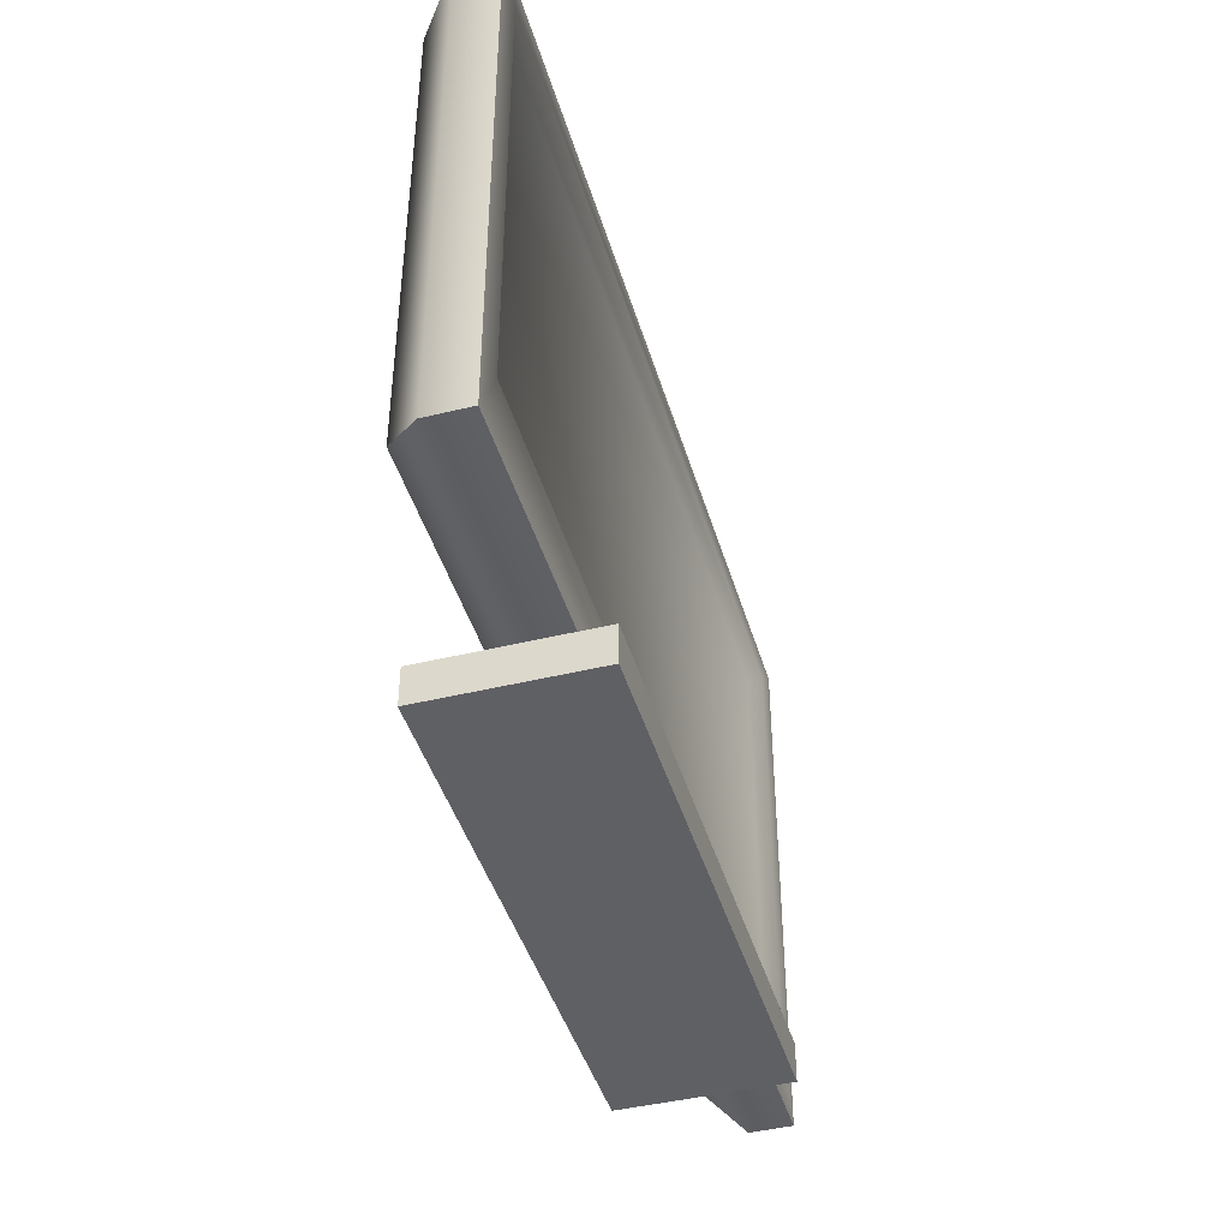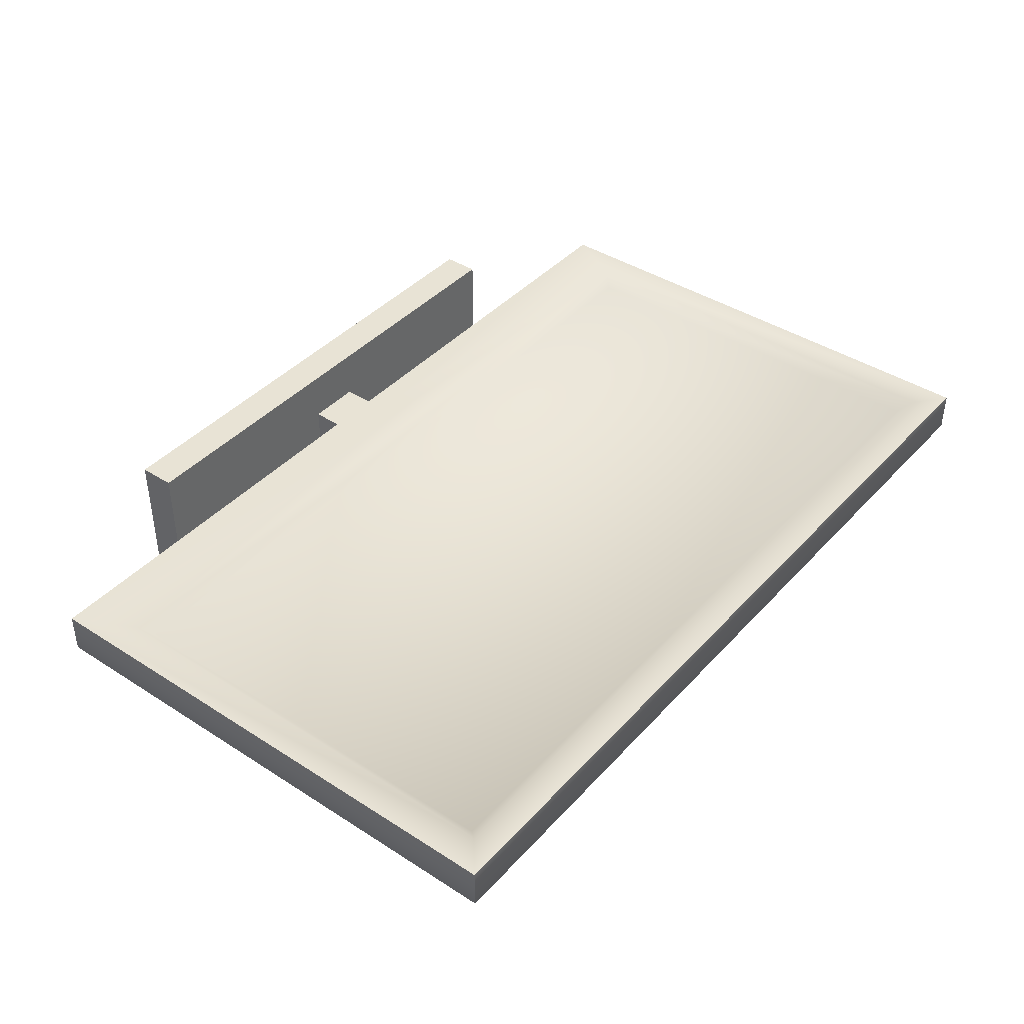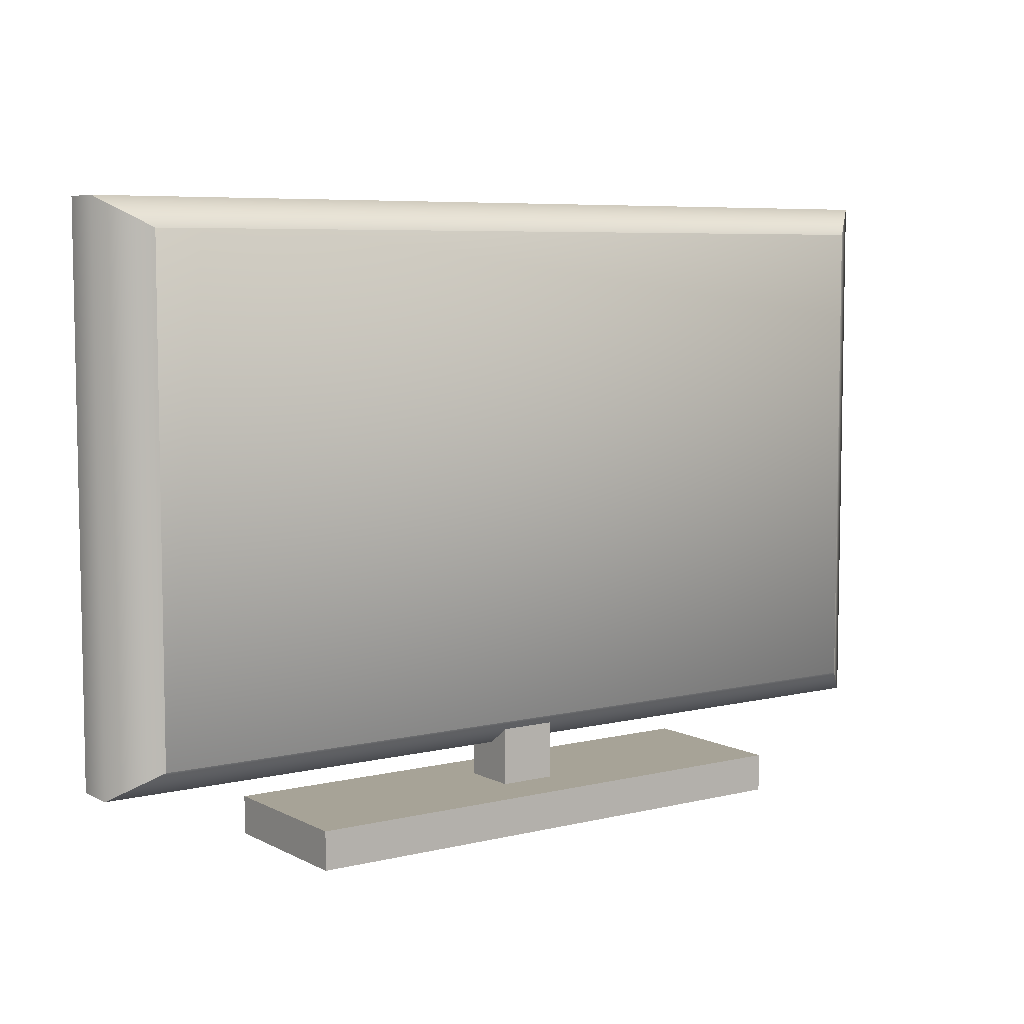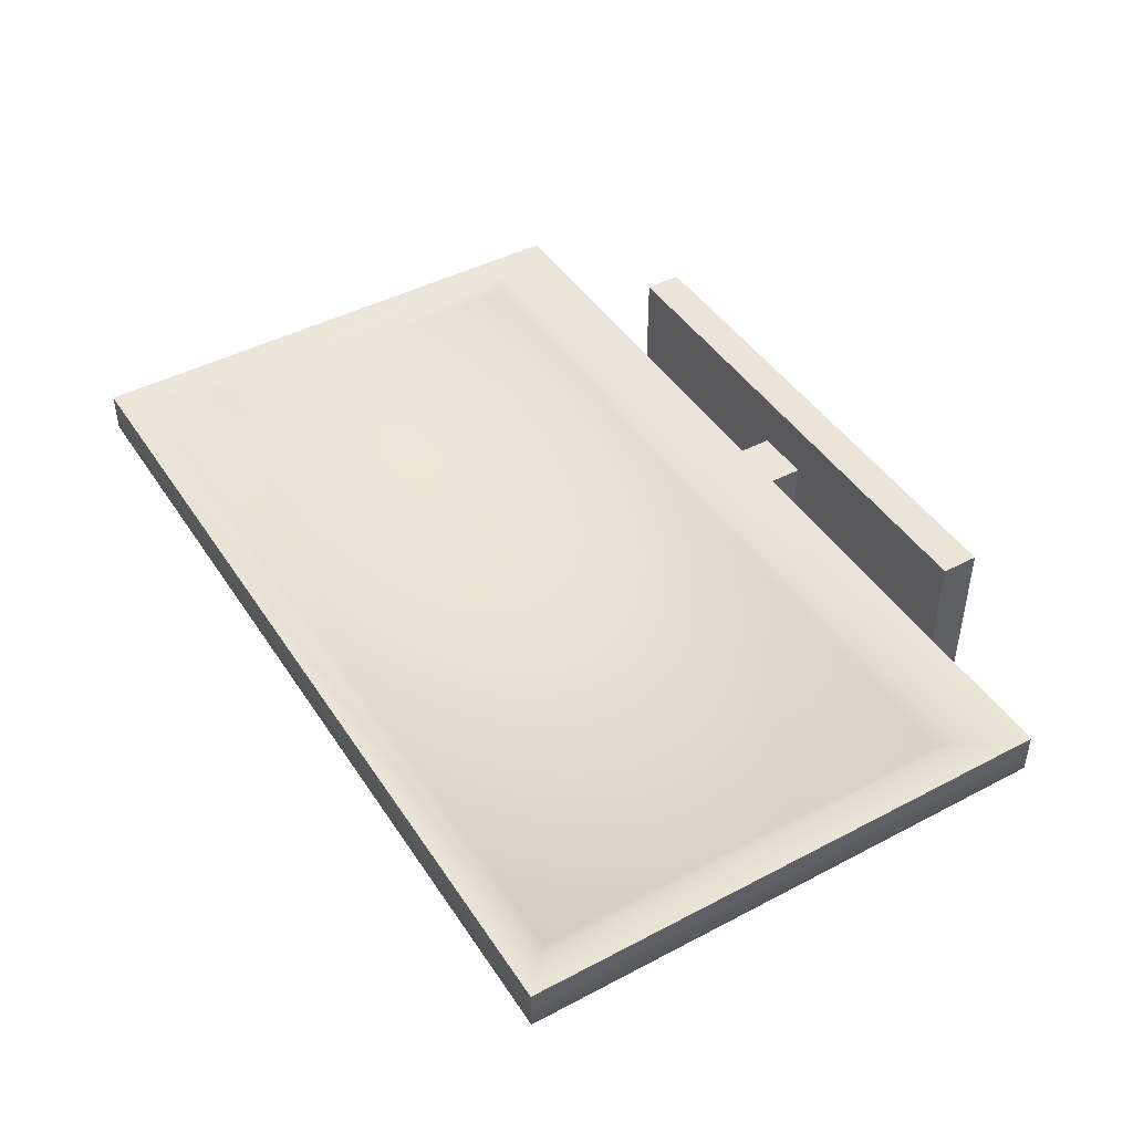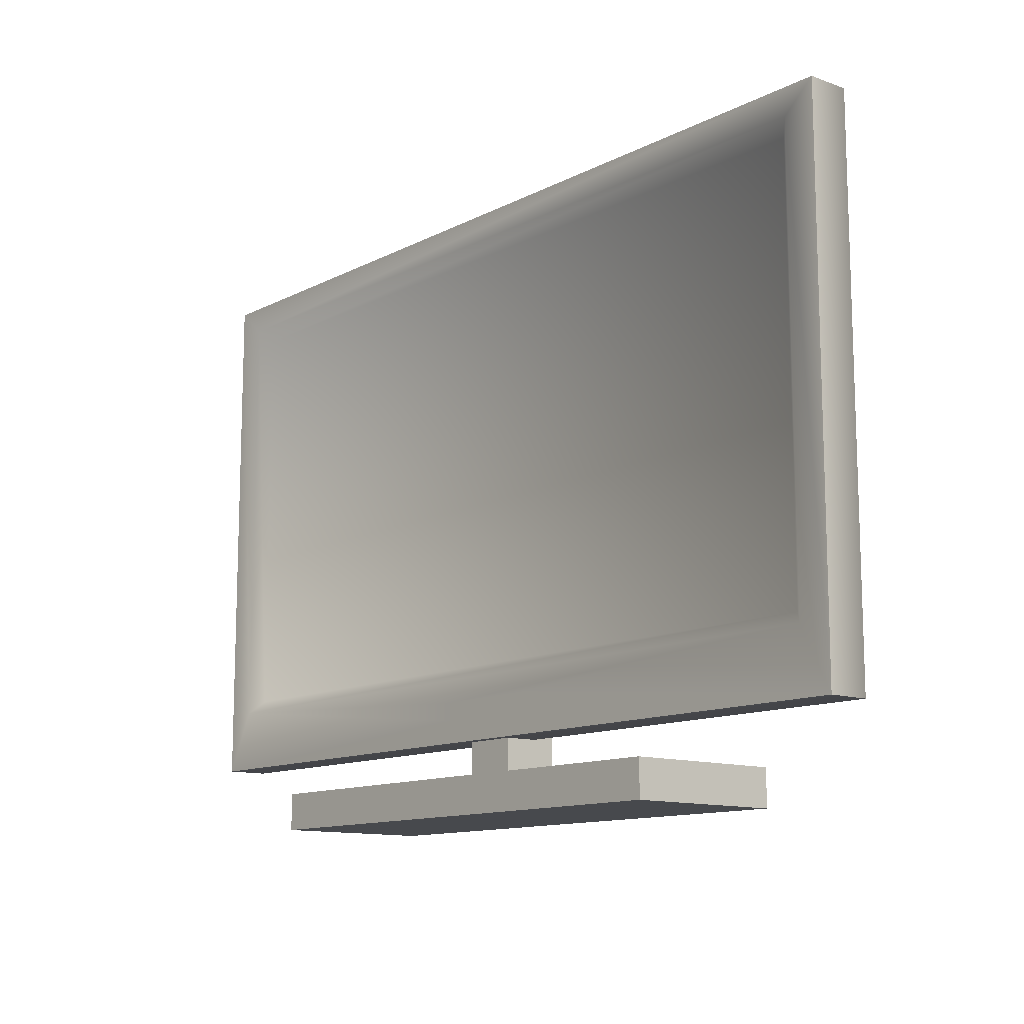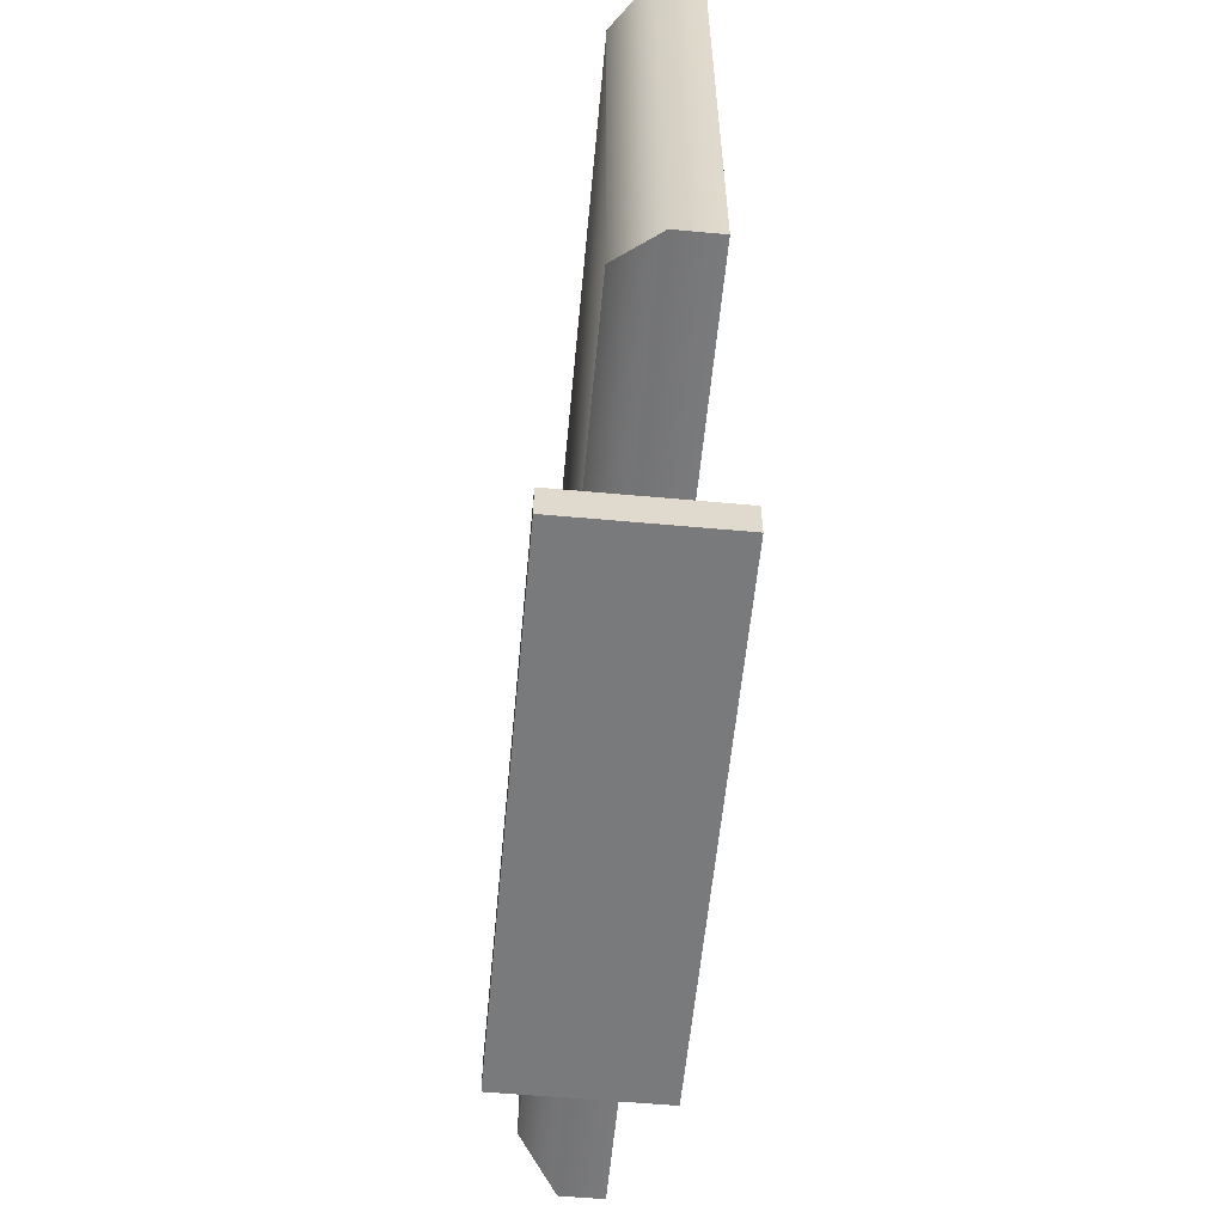
<metadata>
{"format":"obj","ext":"obj","renderer":"f3d","projection":"perspective","resolution":1024,"background":"white","views":[{"elev":-43.5,"azim":-73.9,"up":"+Y"},{"elev":41.2,"azim":128.0,"up":"+Z"},{"elev":6.7,"azim":145.0,"up":"+Y"},{"elev":45.0,"azim":-121.3,"up":"+Z"},{"elev":-12.2,"azim":50.0,"up":"+Y"},{"elev":-58.0,"azim":-95.4,"up":"+Y"}]}
</metadata>
<code>
g Prop_Tv_01
v -0.5233 0 -0.1564
v -0.5233 0.07354 -0.1564
v -0.5233 0.07354 0.1564
v -0.5233 0 0.1564
v 0.5233 0.07354 -0.1564
v 0.5233 0 -0.1564
v 0.5233 0 0.1564
v 0.5233 0.07354 0.1564
v 0.5233 0 -0.1564
v -0.5233 0 -0.1564
v -0.5233 0 0.1564
v 0.5233 0 0.1564
v -0.5233 0 0.1564
v -0.5233 0.07354 0.1564
v 0.5233 0.07354 0.1564
v 0.5233 0 0.1564
v 0.5233 0 -0.1564
v 0.5233 0.07354 -0.1564
v -0.5233 0.07354 -0.1564
v -0.5233 0 -0.1564
v -0.0552 0.07354 -0.0552
v -0.0552 0.206 -0.0552
v -0.0552 0.1597 0.0552
v -0.0552 0.07354 0.0552
v -0.0552 0.07354 0.0552
v -0.0552 0.1597 0.0552
v 0.0552 0.1597 0.0552
v 0.0552 0.07354 0.0552
v 0.0552 0.07354 0.0552
v 0.0552 0.1597 0.0552
v 0.0552 0.206 -0.0552
v 0.0552 0.07354 -0.0552
v 0.0552 0.07354 -0.0552
v 0.0552 0.206 -0.0552
v -0.0552 0.206 -0.0552
v -0.0552 0.07354 -0.0552
v -0.8865 0.1506 -0.00934
v -0.8865 1.215 -0.00934
v -0.8865 1.215 0.07351
v -0.8865 0.1506 0.07351
v -0.8865 1.215 -0.00934
v 0.8865 1.215 -0.00934
v 0.8865 1.215 0.07351
v -0.8865 1.215 0.07351
v 0.8865 1.215 -0.00934
v 0.8865 0.1506 -0.00934
v 0.8865 0.1506 0.07351
v 0.8865 1.215 0.07351
v 0.8865 0.1506 -0.00934
v -0.8865 0.1506 0.07351
v 0.8865 0.1506 0.07351
v -0.8865 0.1506 -0.00934
v -0.8035 0.2066 -0.08502
v 0.8035 0.2066 -0.08502
v -0.7968 0.3001 0.0497
v -0.7968 1.136 0.0497
v 0.7968 1.136 0.0497
v 0.7968 0.3001 0.0497
v 0.8035 0.2066 -0.08502
v 0.8035 1.159 -0.08502
v -0.8035 1.159 -0.08502
v -0.8035 0.2066 -0.08502
v -0.1014 0.1954 0.07351
v -0.1014 0.2301 0.07351
v 0.1014 0.2301 0.07351
v 0.1014 0.1954 0.07351
v -0.8865 0.1506 -0.00934
v -0.8035 0.2066 -0.08502
v -0.8035 1.159 -0.08502
v -0.8865 1.215 -0.00934
v -0.8865 1.215 -0.00934
v -0.8035 1.159 -0.08502
v 0.8035 1.159 -0.08502
v 0.8865 1.215 -0.00934
v 0.8865 1.215 -0.00934
v 0.8035 1.159 -0.08502
v 0.8035 0.2066 -0.08502
v 0.8865 0.1506 -0.00934
v -0.5233 0.07354 -0.1564
v -0.0552 0.07354 -0.0552
v -0.0552 0.07354 0.0552
v -0.5233 0.07354 0.1564
v 0.5233 0.07354 -0.1564
v 0.0552 0.07354 0.0552
v 0.0552 0.07354 -0.0552
v 0.5233 0.07354 0.1564
v 0.8865 0.1506 0.07351
v 0.8219 0.2748 0.07351
v 0.8219 1.161 0.07351
v 0.8865 1.215 0.07351
v -0.8219 1.161 0.07351
v -0.8865 1.215 0.07351
v -0.8219 0.2748 0.07351
v -0.8865 0.1506 0.07351
v 0.1014 0.2301 0.07351
v 0.1014 0.1954 0.07351
v -0.1014 0.2301 0.07351
v -0.1014 0.1954 0.07351
v -0.8219 0.2748 0.07351
v -0.7968 0.3001 0.0497
v 0.7968 0.3001 0.0497
v 0.8219 0.2748 0.07351
v -0.8219 1.161 0.07351
v 0.7968 1.136 0.0497
v -0.7968 1.136 0.0497
v 0.8219 1.161 0.07351
g Prop_Tv_01_0
f 3 2 1
f 4 3 1
f 7 6 5
f 8 7 5
f 11 10 9
f 12 11 9
f 15 14 13
f 16 15 13
f 19 18 17
f 20 19 17
f 23 22 21
f 24 23 21
f 27 26 25
f 28 27 25
f 31 30 29
f 32 31 29
f 35 34 33
f 36 35 33
f 39 38 37
f 40 39 37
f 43 42 41
f 44 43 41
f 47 46 45
f 48 47 45
f 51 50 49
f 50 52 49
f 52 53 49
f 53 54 49
f 57 56 55
f 58 57 55
f 61 60 59
f 62 61 59
f 65 64 63
f 66 65 63
f 69 68 67
f 70 69 67
f 73 72 71
f 74 73 71
f 77 76 75
f 78 77 75
f 81 80 79
f 82 81 79
f 79 80 83
f 84 81 82
f 80 85 83
f 86 84 82
f 83 85 86
f 85 84 86
f 89 88 87
f 90 89 87
f 91 89 90
f 92 91 90
f 93 91 92
f 94 93 92
f 88 95 87
f 95 96 87
f 87 96 94
f 97 95 88
f 93 97 88
f 96 98 94
f 98 97 93
f 94 98 93
f 101 100 99
f 102 101 99
f 99 100 103
f 104 101 102
f 100 105 103
f 106 104 102
f 103 105 106
f 105 104 106

</code>
